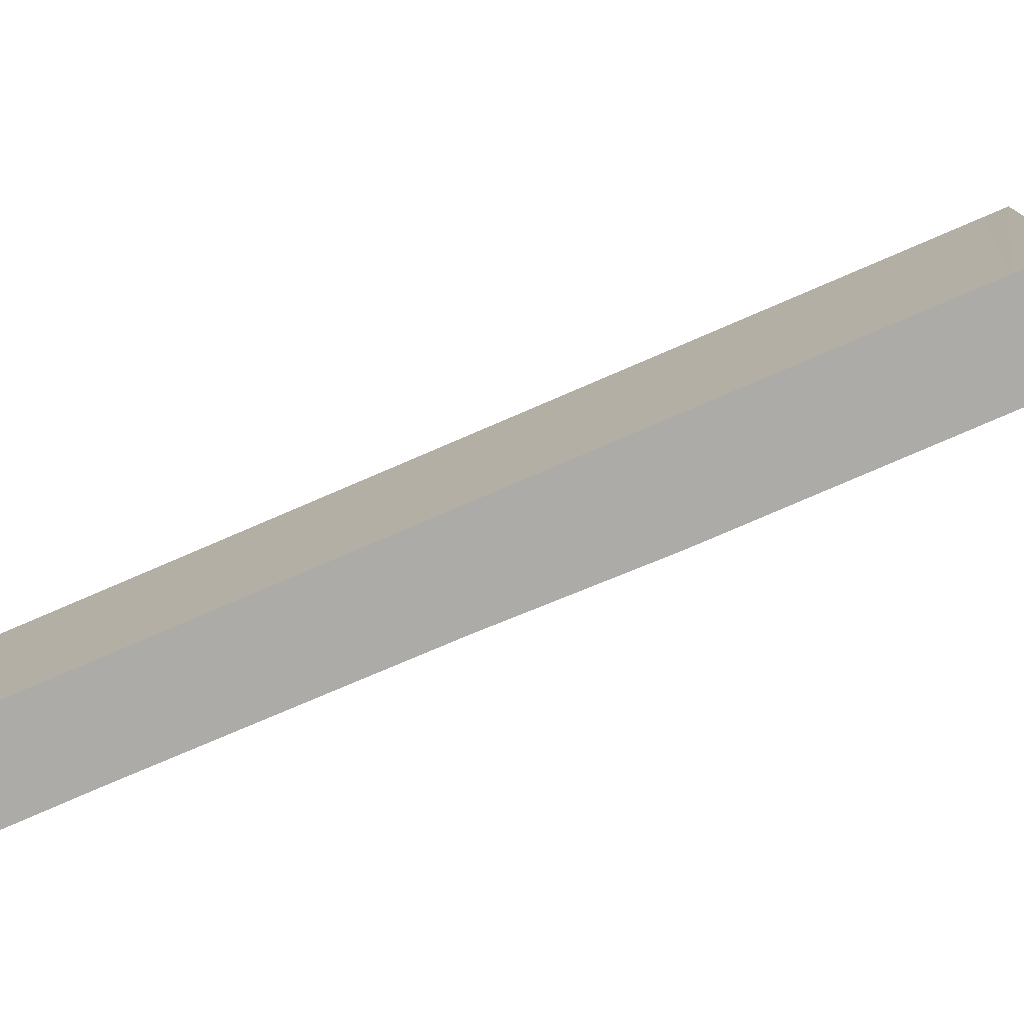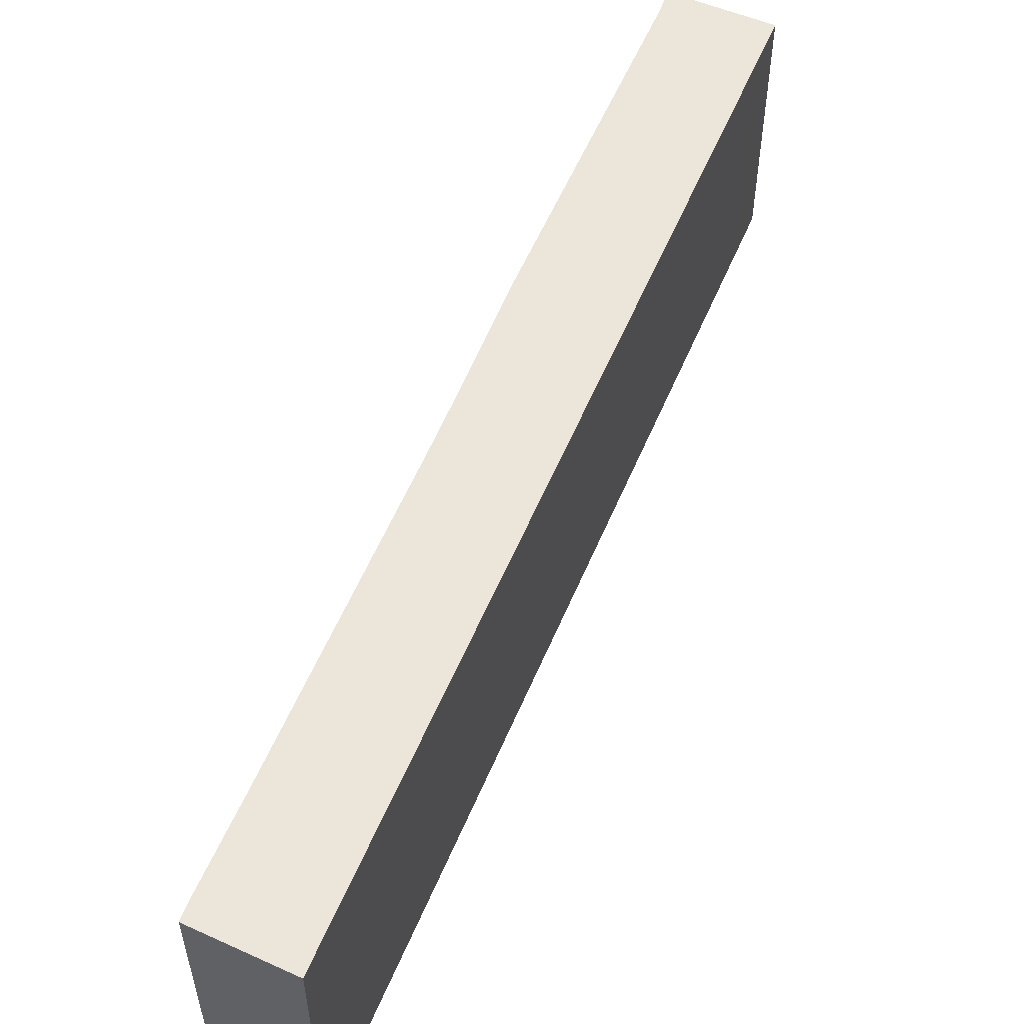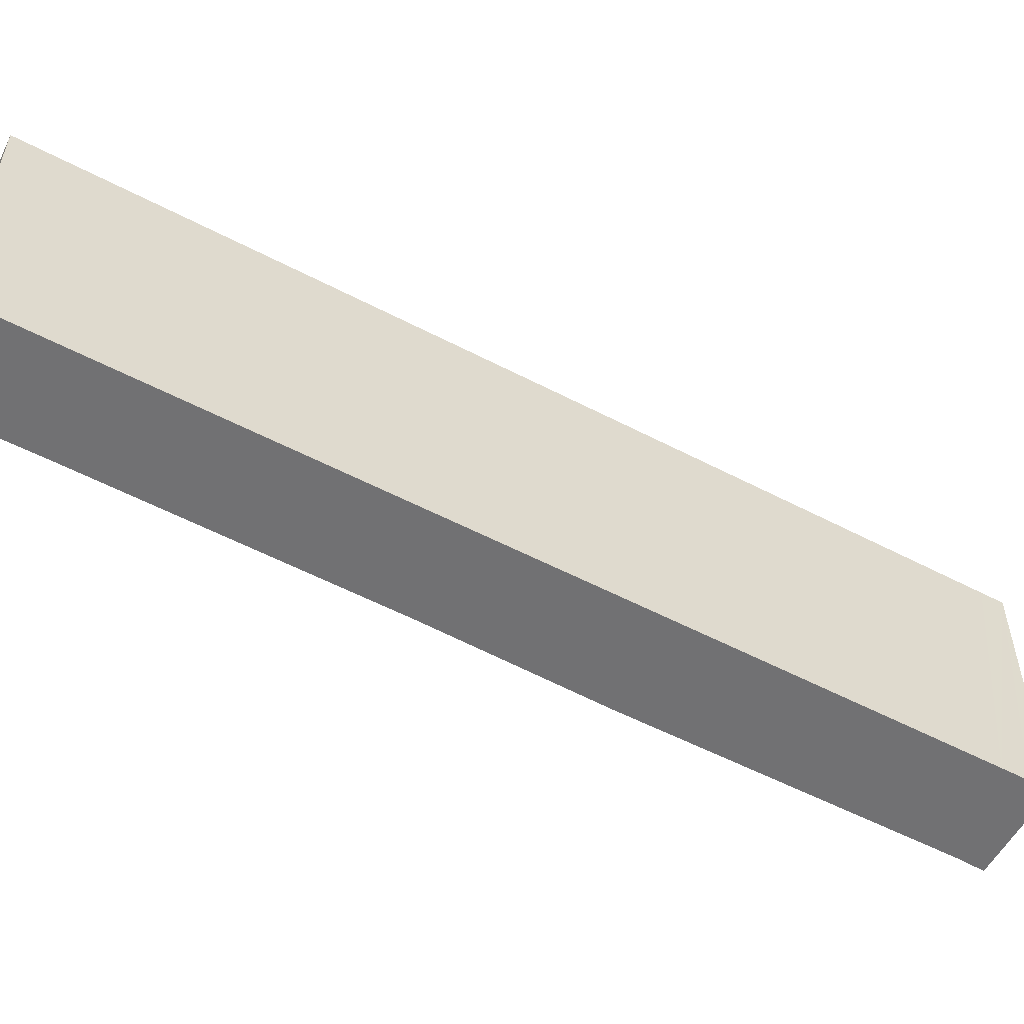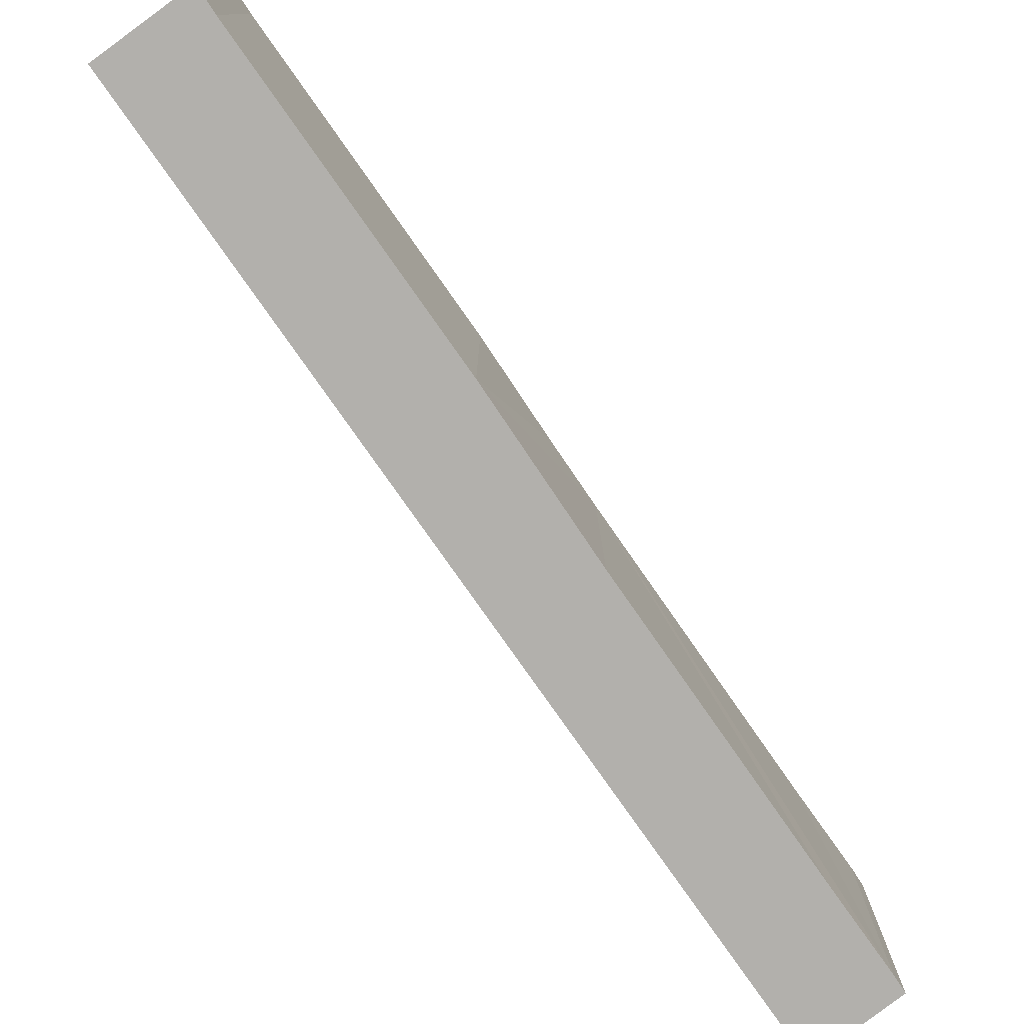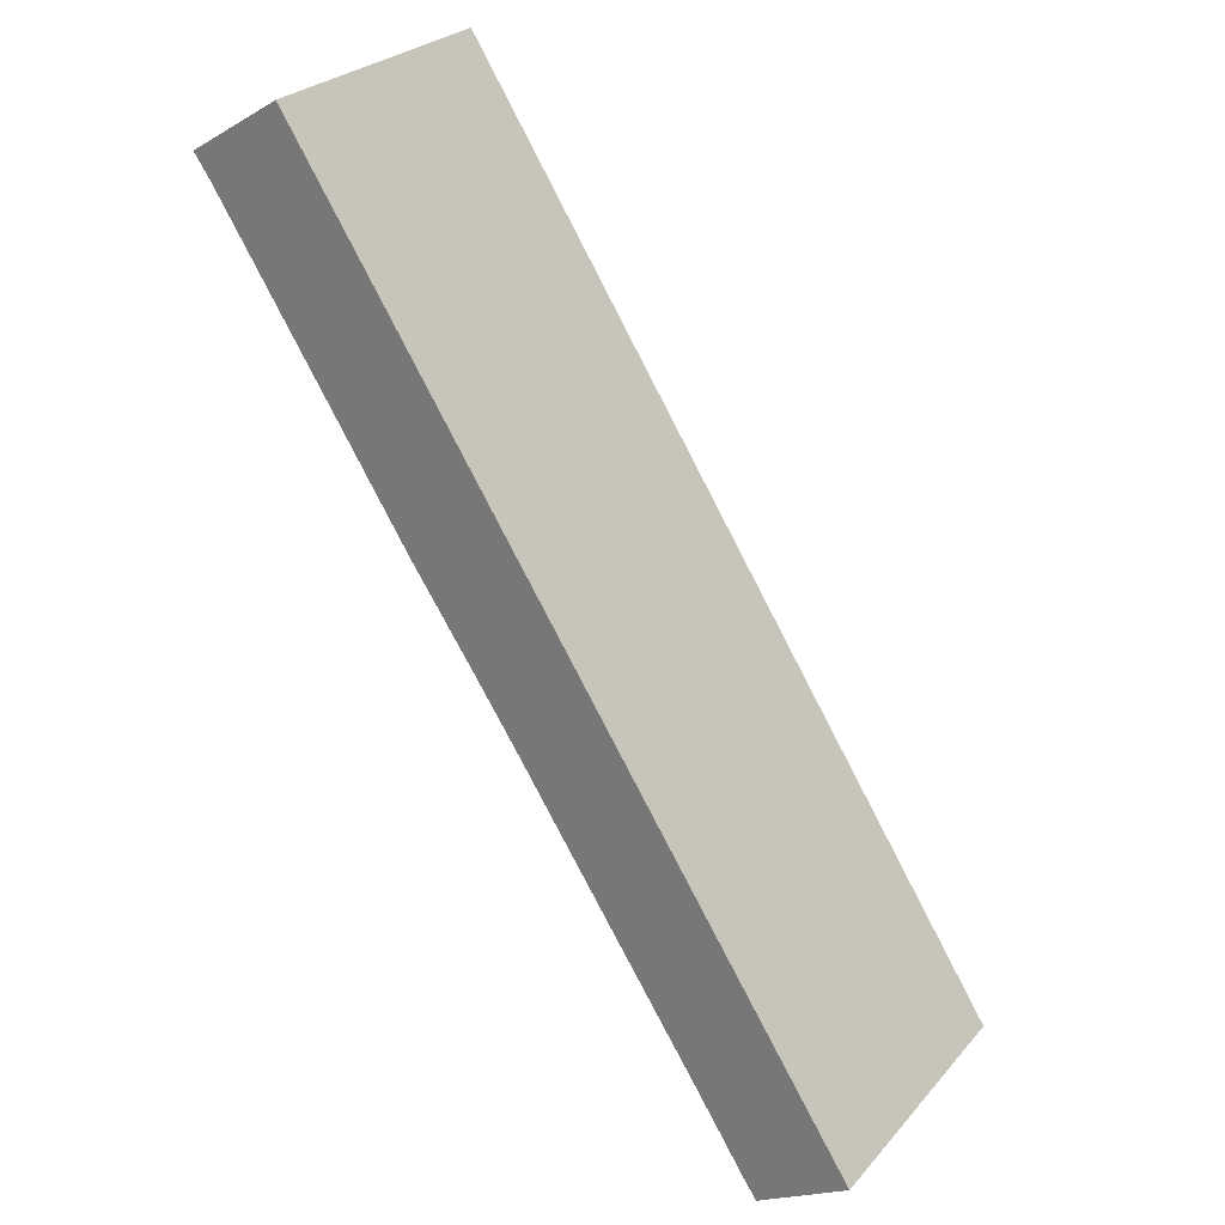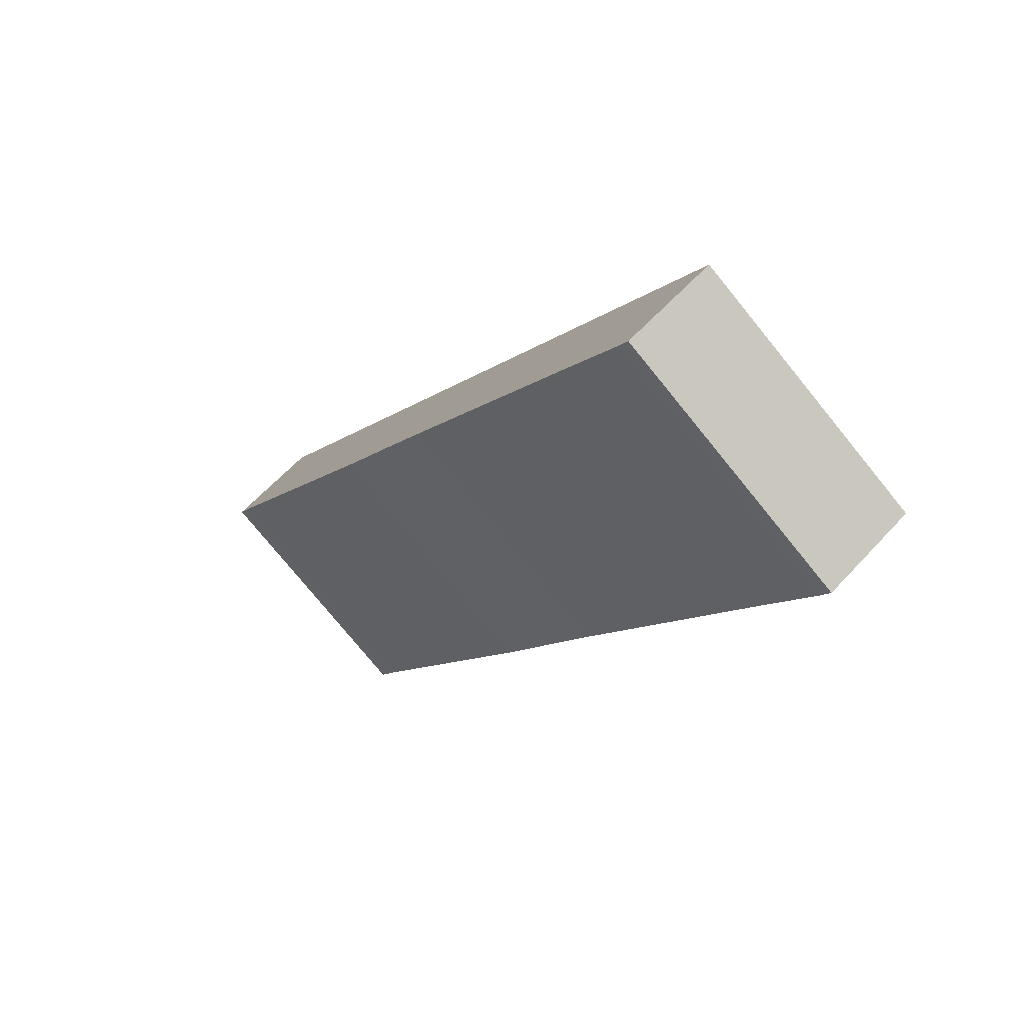
<metadata>
{"format":"obj","ext":"obj","renderer":"f3d","projection":"perspective","resolution":1024,"background":"white","views":[{"elev":-76.3,"azim":-33.9,"up":"+Y"},{"elev":56.1,"azim":-124.7,"up":"+Y"},{"elev":-55.3,"azim":-86.2,"up":"+Y"},{"elev":-78.8,"azim":67.7,"up":"+Y"},{"elev":27.0,"azim":-148.2,"up":"+Z"},{"elev":-76.4,"azim":-140.9,"up":"+Z"}]}
</metadata>
<code>
v  4.843 2.059 6.06
v  4.062 2.059 6.324
v  4.162 2.059 6.48
v  3.945 2.059 6.142
v  4.717 2.059 5.879
v  0 2.059 1.261e-16
v  3.29 2.059 3.64
v  2.8 2.059 2.914
v  2.494 2.059 2.45
v  1.138 2.059 0.348
v  0.753 2.059 -0.261
v  0.669 2.059 -0.383
v  0.753 1.598e-17 -0.261
v  0.669 2.345e-17 -0.383
v  1.138 -2.131e-17 0.348
v  2.494 -1.5e-16 2.45
v  4.843 -3.711e-16 6.06
v  4.717 -3.6e-16 5.879
v  3.29 -2.229e-16 3.64
v  2.8 -1.784e-16 2.914
v  0 0 0
v  3.945 -3.761e-16 6.142
v  4.062 -3.872e-16 6.324
v  4.162 -3.968e-16 6.48
g defaultobject
f 1 2 3
f 2 1 4
f 4 1 5
f 4 5 6
f 6 5 7
f 6 7 8
f 6 8 9
f 6 9 10
f 6 10 11
f 6 11 12
f 13 12 11
f 12 13 14
f 10 13 11
f 13 10 9
f 13 9 15
f 15 9 16
f 17 5 1
f 5 17 18
f 18 7 5
f 7 18 19
f 19 8 7
f 8 19 9
f 9 19 16
f 16 19 20
f 14 6 12
f 6 14 21
f 21 4 6
f 4 21 22
f 4 22 2
f 2 22 3
f 3 22 23
f 3 23 24
f 24 1 3
f 1 24 17
f 23 17 24
f 17 23 18
f 18 23 22
f 18 22 19
f 19 22 21
f 19 21 20
f 20 21 16
f 16 21 15
f 15 21 13
f 13 21 14

</code>
